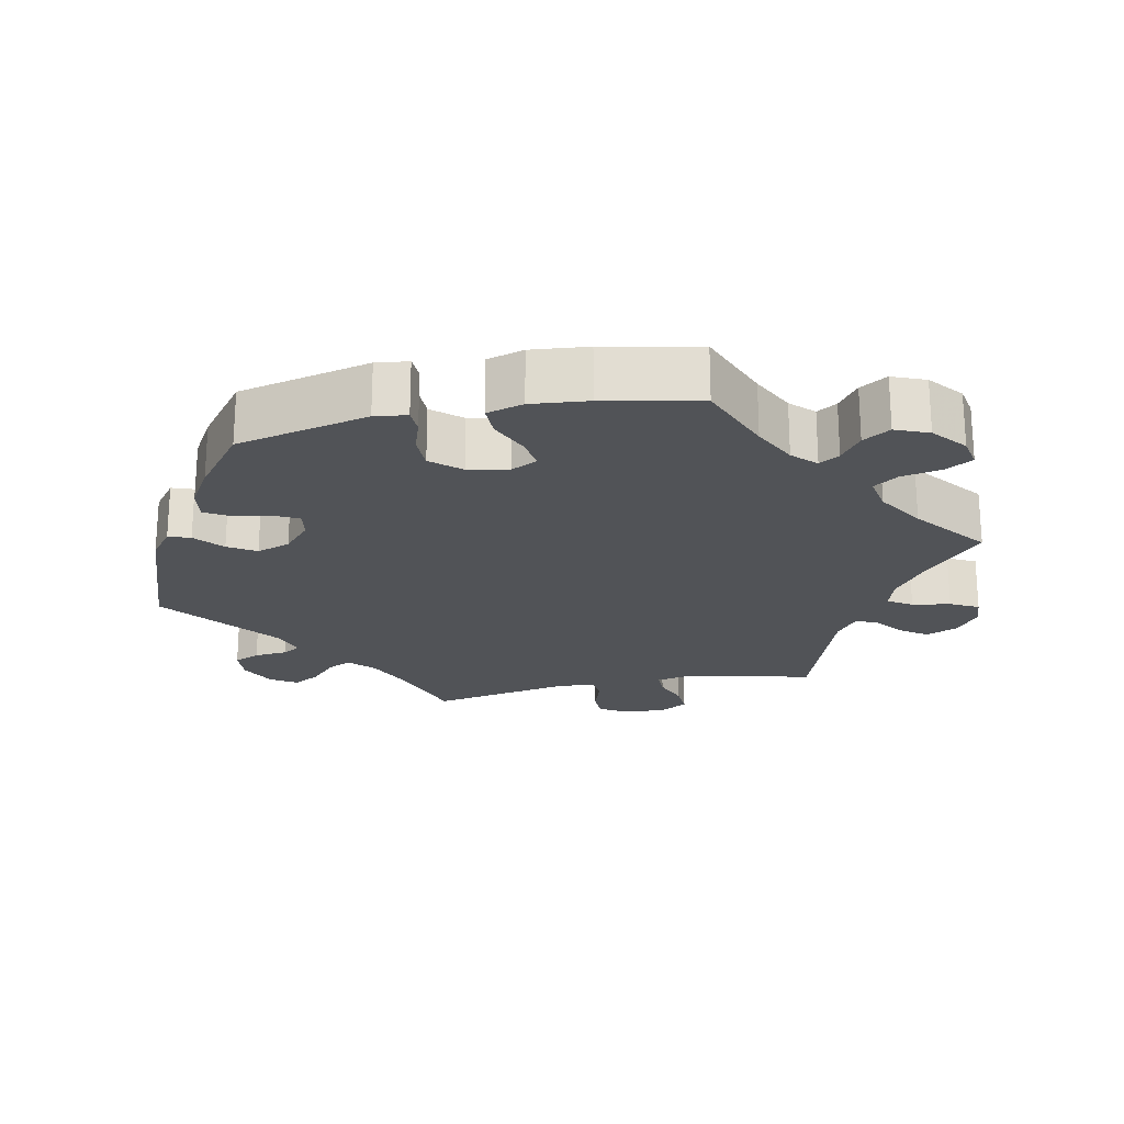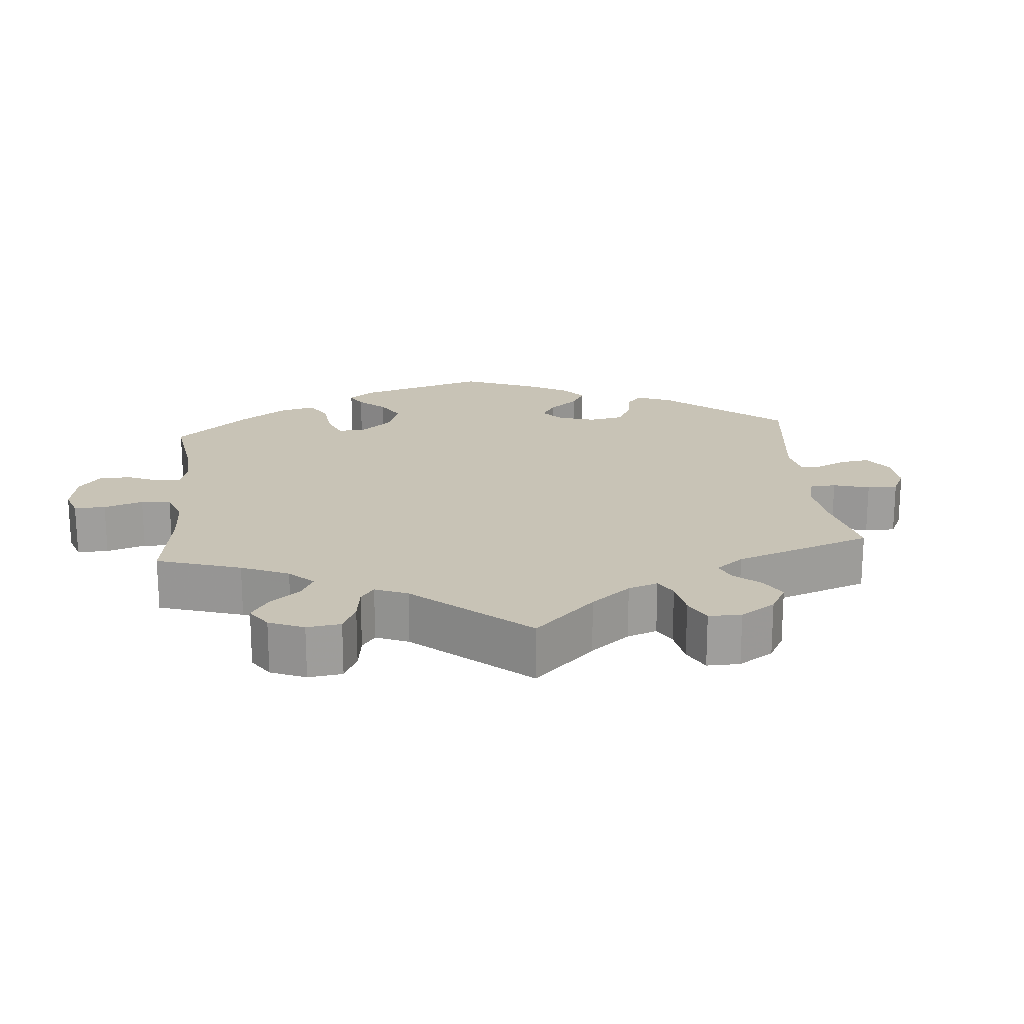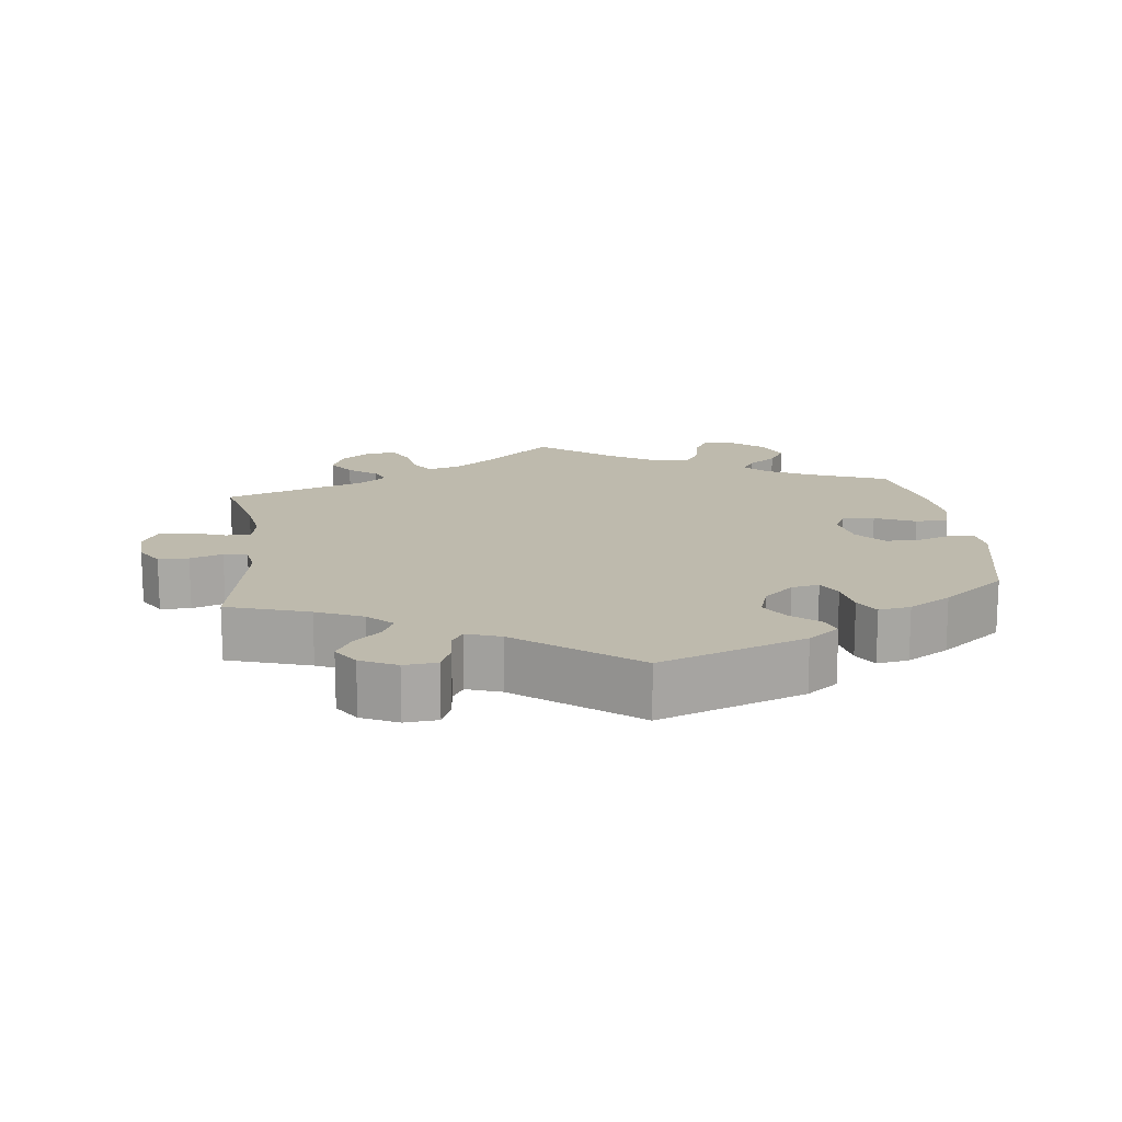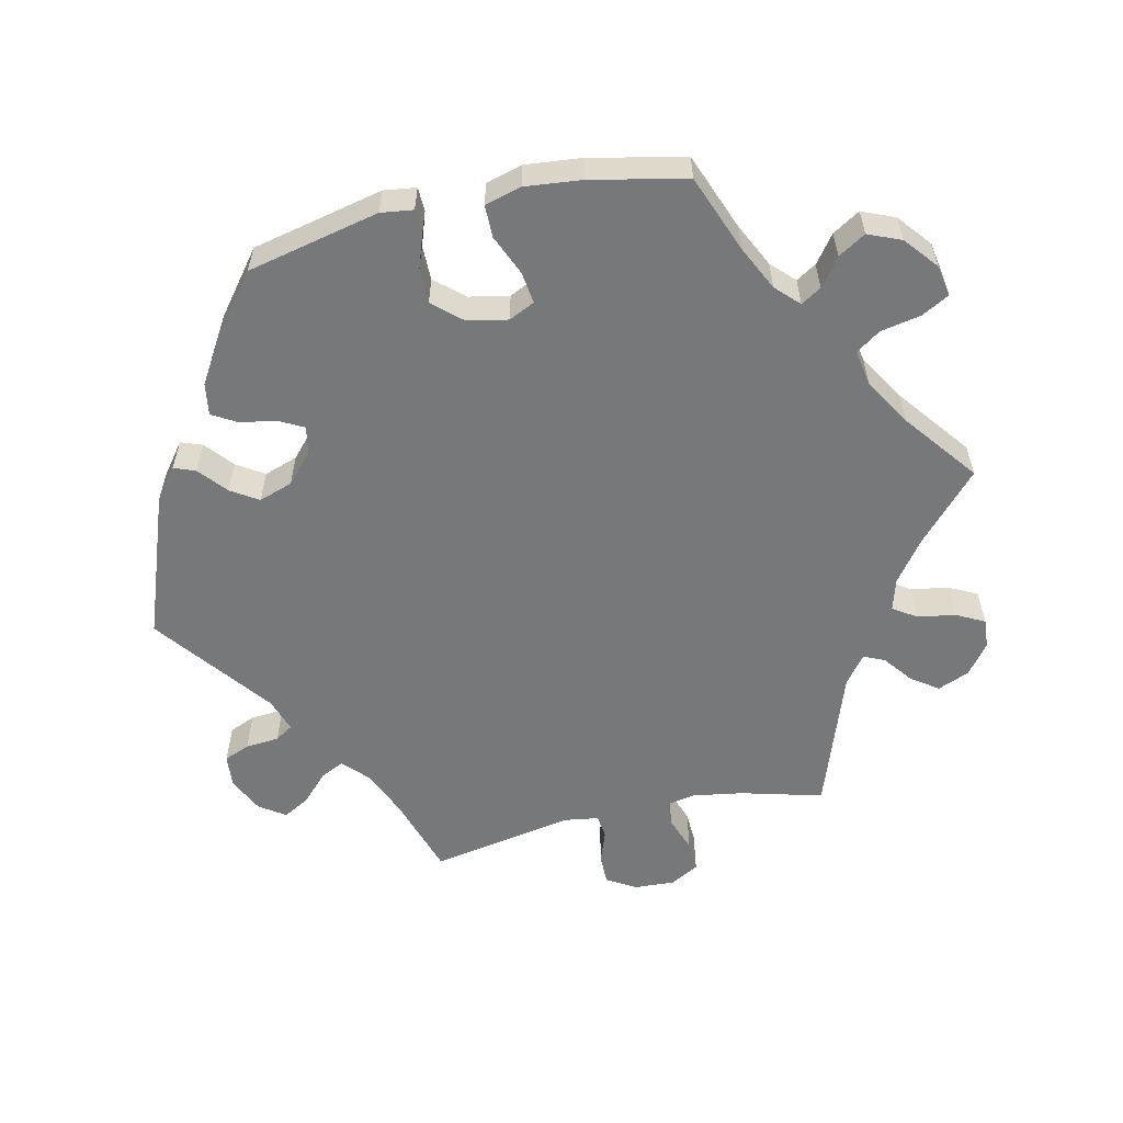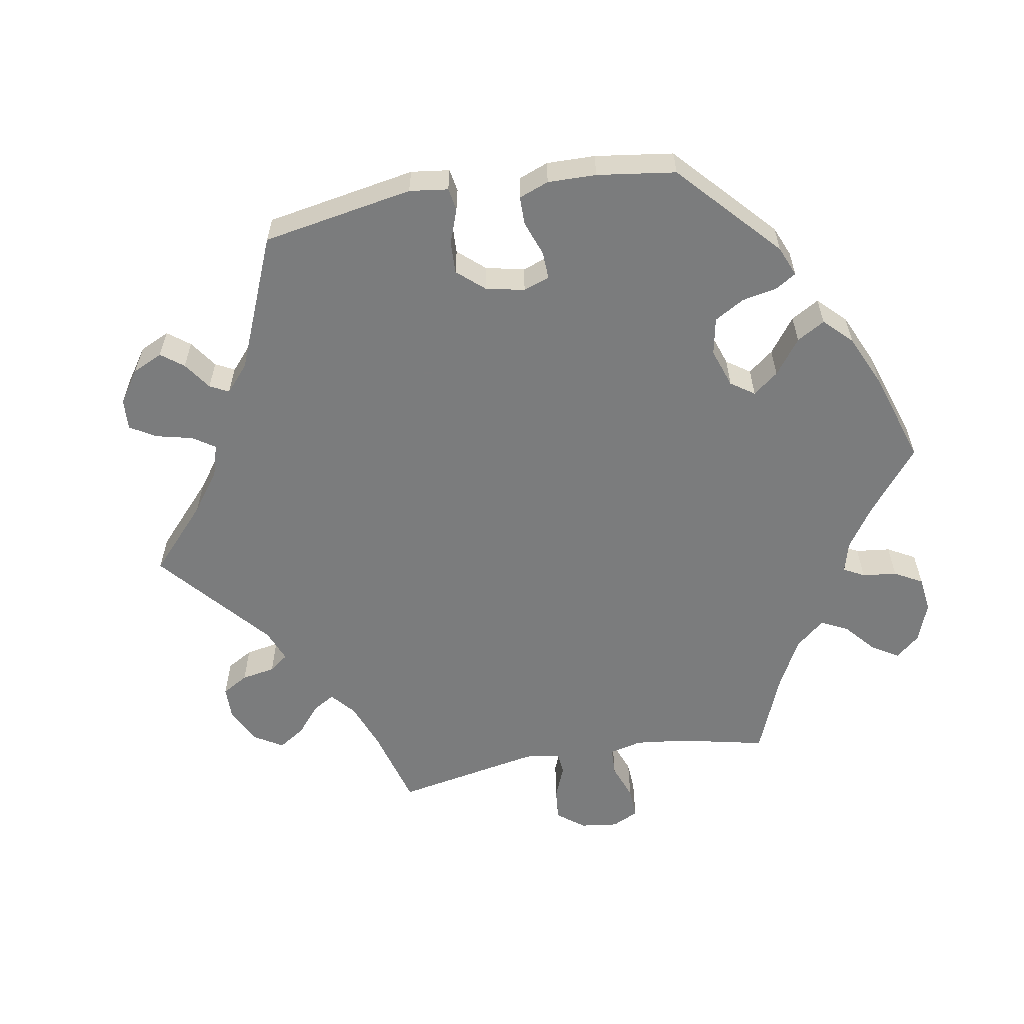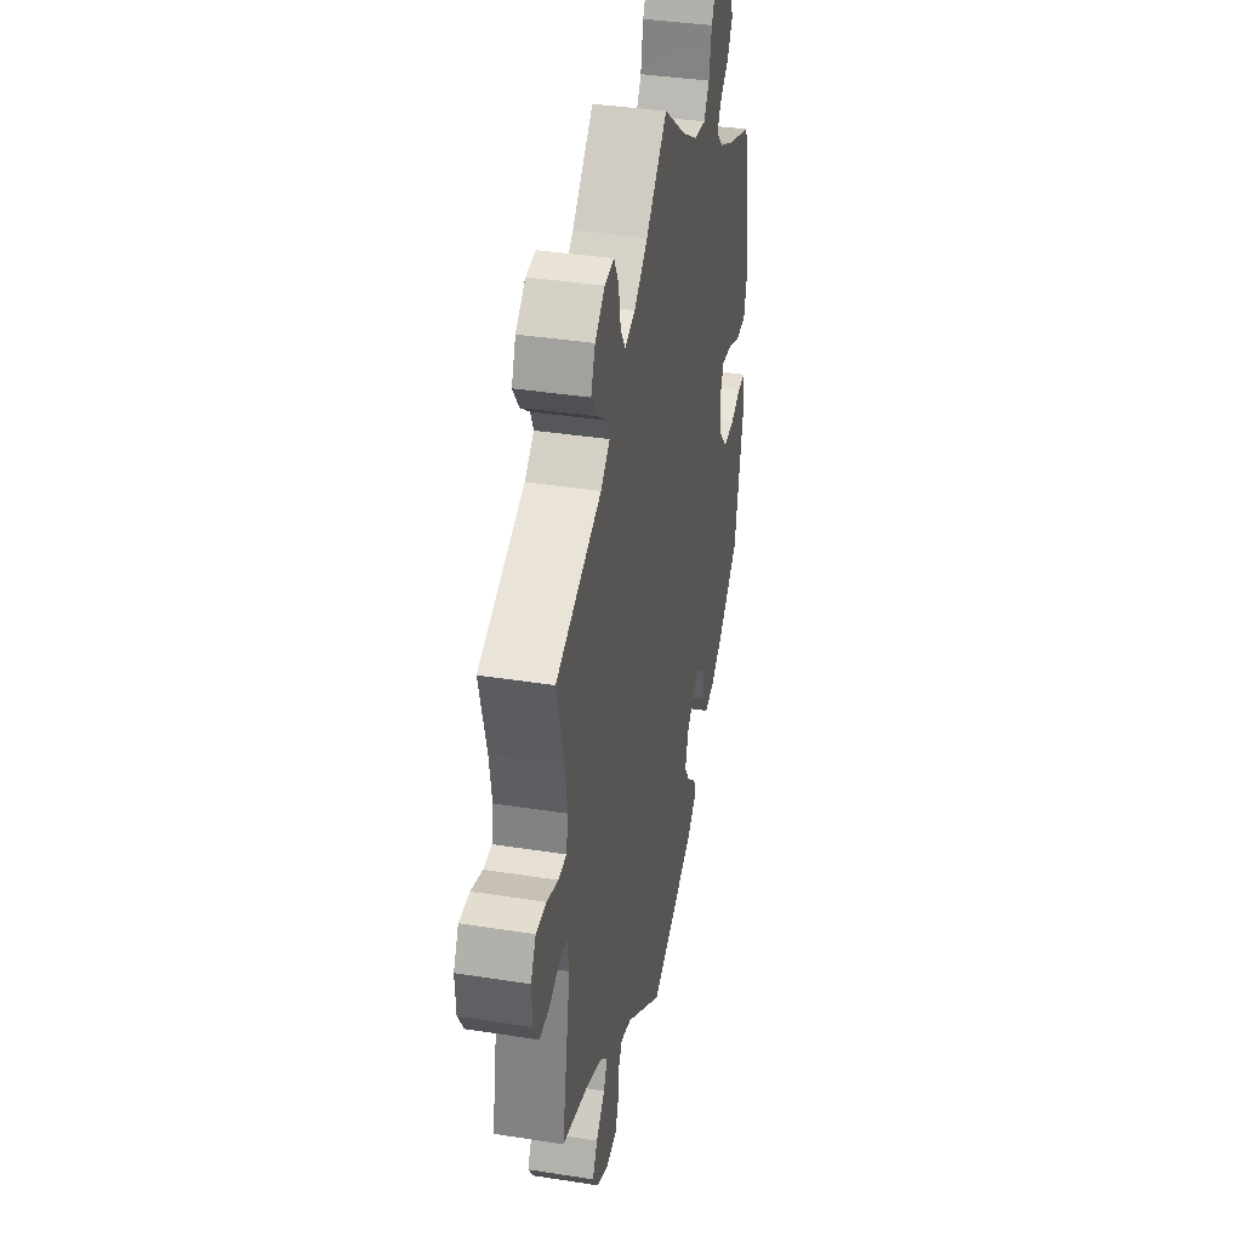
<metadata>
{"format":"obj","ext":"obj","renderer":"f3d","projection":"perspective","resolution":1024,"background":"white","views":[{"elev":-21.8,"azim":-78.1,"up":"+Y"},{"elev":19.5,"azim":54.7,"up":"+Y"},{"elev":15.4,"azim":173.2,"up":"+Y"},{"elev":-57.3,"azim":-77.4,"up":"+Y"},{"elev":-58.7,"azim":-140.0,"up":"+Y"},{"elev":38.0,"azim":101.3,"up":"+Z"}]}
</metadata>
<code>
v -0.2 0.07 -0.505
v -0.243 0.07 -0.472
v -0.232 0.07 -0.442
v -0.193 0.07 -0.409
v -0.169 0.07 -0.371
v -0.185 0.07 -0.324
v -0.226 0.07 -0.287
v -0.264 0.07 -0.28
v -0.282 0.07 -0.314
v -0.291 0.07 -0.365
v -0.311 0.07 -0.399
v -0.355 0.07 -0.392
v -0.413 0.07 -0.357
v -0.5 0.07 -0.289
v -0.541 0.07 -0.105
v -0.535 0.07 -0.06
v -0.501 0.07 -0.059
v -0.454 0.07 -0.075
v -0.406 0.07 -0.075
v -0.371 0.07 -0.035
v -0.36 0.07 0.021
v -0.377 0.07 0.057
v -0.421 0.07 0.051
v -0.477 0.07 0.027
v -0.522 0.07 0.027
v -0.536 0.07 0.078
v -0.528 0.07 0.157
v -0.5 0.07 0.289
v -0.392 0.07 0.331
v -0.331 0.07 0.361
v -0.3 0.07 0.392
v -0.317 0.07 0.42
v -0.356 0.07 0.449
v -0.379 0.07 0.487
v -0.36 0.07 0.533
v -0.314 0.07 0.571
v -0.271 0.07 0.579
v -0.25 0.07 0.541
v -0.239 0.07 0.485
v -0.216 0.07 0.451
v -0.165 0.07 0.46
v -0.1 0.07 0.5
v 0 0.07 0.578
v 0.091 0.07 0.495
v 0.149 0.07 0.452
v 0.194 0.07 0.439
v 0.215 0.07 0.472
v 0.224 0.07 0.525
v 0.244 0.07 0.564
v 0.285 0.07 0.561
v 0.327 0.07 0.529
v 0.345 0.07 0.485
v 0.319 0.07 0.448
v 0.279 0.07 0.417
v 0.266 0.07 0.388
v 0.305 0.07 0.358
v 0.501 0.07 0.29
v 0.471 0.07 0.176
v 0.46 0.07 0.107
v 0.468 0.07 0.064
v 0.503 0.07 0.064
v 0.552 0.07 0.082
v 0.596 0.07 0.084
v 0.618 0.07 0.044
v 0.615 0.07 -0.013
v 0.591 0.07 -0.053
v 0.549 0.07 -0.053
v 0.504 0.07 -0.037
v 0.471 0.07 -0.041
v 0.464 0.07 -0.089
v 0.501 0.07 -0.289
v 0.387 0.07 -0.325
v 0.323 0.07 -0.353
v 0.289 0.07 -0.385
v 0.305 0.07 -0.418
v 0.343 0.07 -0.454
v 0.364 0.07 -0.491
v 0.34 0.07 -0.527
v 0.29 0.07 -0.551
v 0.244 0.07 -0.547
v 0.229 0.07 -0.511
v 0.225 0.07 -0.464
v 0.209 0.07 -0.439
v 0.162 0.07 -0.455
v 0.001 0.07 -0.578
v -0.2 0 -0.505
v -0.243 0 -0.472
v -0.232 0 -0.442
v -0.193 0 -0.409
v -0.169 0 -0.371
v -0.185 0 -0.324
v -0.226 0 -0.287
v -0.264 0 -0.28
v -0.282 0 -0.314
v -0.291 0 -0.365
v -0.311 0 -0.399
v -0.355 0 -0.392
v -0.413 0 -0.357
v -0.5 0 -0.289
v -0.541 0 -0.105
v -0.535 0 -0.06
v -0.501 0 -0.059
v -0.454 0 -0.075
v -0.406 0 -0.075
v -0.371 0 -0.035
v -0.36 0 0.021
v -0.377 0 0.057
v -0.421 0 0.051
v -0.477 0 0.027
v -0.522 0 0.027
v -0.536 0 0.078
v -0.528 0 0.157
v -0.5 0 0.289
v -0.392 0 0.331
v -0.331 0 0.361
v -0.3 0 0.392
v -0.317 0 0.42
v -0.356 0 0.449
v -0.379 0 0.487
v -0.36 0 0.533
v -0.314 0 0.571
v -0.271 0 0.579
v -0.25 0 0.541
v -0.239 0 0.485
v -0.216 0 0.451
v -0.165 0 0.46
v -0.1 0 0.5
v 0 0 0.578
v 0.091 0 0.495
v 0.149 0 0.452
v 0.194 0 0.439
v 0.215 0 0.472
v 0.224 0 0.525
v 0.244 0 0.564
v 0.285 0 0.561
v 0.327 0 0.529
v 0.345 0 0.485
v 0.319 0 0.448
v 0.279 0 0.417
v 0.266 0 0.388
v 0.305 0 0.358
v 0.501 0 0.29
v 0.471 0 0.176
v 0.46 0 0.107
v 0.468 0 0.064
v 0.503 0 0.064
v 0.552 0 0.082
v 0.596 0 0.084
v 0.618 0 0.044
v 0.615 0 -0.013
v 0.591 0 -0.053
v 0.549 0 -0.053
v 0.504 0 -0.037
v 0.471 0 -0.041
v 0.464 0 -0.089
v 0.501 0 -0.289
v 0.387 0 -0.325
v 0.323 0 -0.353
v 0.289 0 -0.385
v 0.305 0 -0.418
v 0.343 0 -0.454
v 0.364 0 -0.491
v 0.34 0 -0.527
v 0.29 0 -0.551
v 0.244 0 -0.547
v 0.229 0 -0.511
v 0.225 0 -0.464
v 0.209 0 -0.439
v 0.162 0 -0.455
v 0.001 0 -0.578
f 84 85 1 2
f 83 84 2 3
f 79 80 81 82
f 79 82 83
f 78 79 83
f 75 76 77 78
f 74 75 78 83
f 73 74 83 3
f 70 71 72
f 69 70 72 73
f 65 66 67 68
f 65 68 69
f 64 65 69
f 61 62 63 64
f 60 61 64 69
f 59 60 69 73
f 56 57 58
f 55 56 58 59
f 51 52 53 54
f 51 54 55
f 50 51 55
f 47 48 49 50
f 46 47 50 55
f 45 46 55 59
f 42 43 44
f 41 42 44 45
f 40 41 45 59
f 36 37 38 39
f 36 39 40
f 35 36 40
f 32 33 34 35
f 31 32 35 40
f 30 31 40 59
f 26 27 28 29
f 23 24 25 26
f 22 23 26 29
f 21 22 29 30
f 15 16 17 18
f 15 18 19
f 14 15 19
f 13 14 19 20
f 9 10 11 12
f 8 9 12 13
f 59 73 3 4
f 21 30 59
f 8 13 20 21
f 7 8 21 59
f 6 7 59
f 5 6 59
f 4 5 59
f 87 86 170 169
f 88 87 169 168
f 167 166 165 164
f 168 167 164
f 168 164 163
f 163 162 161 160
f 168 163 160 159
f 88 168 159 158
f 157 156 155
f 158 157 155 154
f 153 152 151 150
f 154 153 150
f 154 150 149
f 149 148 147 146
f 154 149 146 145
f 158 154 145 144
f 143 142 141
f 144 143 141 140
f 139 138 137 136
f 140 139 136
f 140 136 135
f 135 134 133 132
f 140 135 132 131
f 144 140 131 130
f 129 128 127
f 130 129 127 126
f 144 130 126 125
f 124 123 122 121
f 125 124 121
f 125 121 120
f 120 119 118 117
f 125 120 117 116
f 144 125 116 115
f 114 113 112 111
f 111 110 109 108
f 114 111 108 107
f 115 114 107 106
f 103 102 101 100
f 104 103 100
f 104 100 99
f 105 104 99 98
f 97 96 95 94
f 98 97 94 93
f 89 88 158 144
f 144 115 106
f 106 105 98 93
f 144 106 93 92
f 144 92 91
f 144 91 90
f 144 90 89
f 1 86 87 2
f 2 87 88 3
f 3 88 89 4
f 4 89 90 5
f 5 90 91 6
f 6 91 92 7
f 7 92 93 8
f 8 93 94 9
f 9 94 95 10
f 10 95 96 11
f 11 96 97 12
f 12 97 98 13
f 13 98 99 14
f 14 99 100 15
f 15 100 101 16
f 16 101 102 17
f 17 102 103 18
f 18 103 104 19
f 19 104 105 20
f 20 105 106 21
f 21 106 107 22
f 22 107 108 23
f 23 108 109 24
f 24 109 110 25
f 25 110 111 26
f 26 111 112 27
f 27 112 113 28
f 28 113 114 29
f 29 114 115 30
f 30 115 116 31
f 31 116 117 32
f 32 117 118 33
f 33 118 119 34
f 34 119 120 35
f 35 120 121 36
f 36 121 122 37
f 37 122 123 38
f 38 123 124 39
f 39 124 125 40
f 40 125 126 41
f 41 126 127 42
f 42 127 128 43
f 43 128 129 44
f 44 129 130 45
f 45 130 131 46
f 46 131 132 47
f 47 132 133 48
f 48 133 134 49
f 49 134 135 50
f 50 135 136 51
f 51 136 137 52
f 52 137 138 53
f 53 138 139 54
f 54 139 140 55
f 55 140 141 56
f 56 141 142 57
f 57 142 143 58
f 58 143 144 59
f 59 144 145 60
f 60 145 146 61
f 61 146 147 62
f 62 147 148 63
f 63 148 149 64
f 64 149 150 65
f 65 150 151 66
f 66 151 152 67
f 67 152 153 68
f 68 153 154 69
f 69 154 155 70
f 70 155 156 71
f 71 156 157 72
f 72 157 158 73
f 73 158 159 74
f 74 159 160 75
f 75 160 161 76
f 76 161 162 77
f 77 162 163 78
f 78 163 164 79
f 79 164 165 80
f 80 165 166 81
f 81 166 167 82
f 82 167 168 83
f 83 168 169 84
f 84 169 170 85
f 85 170 86 1

</code>
